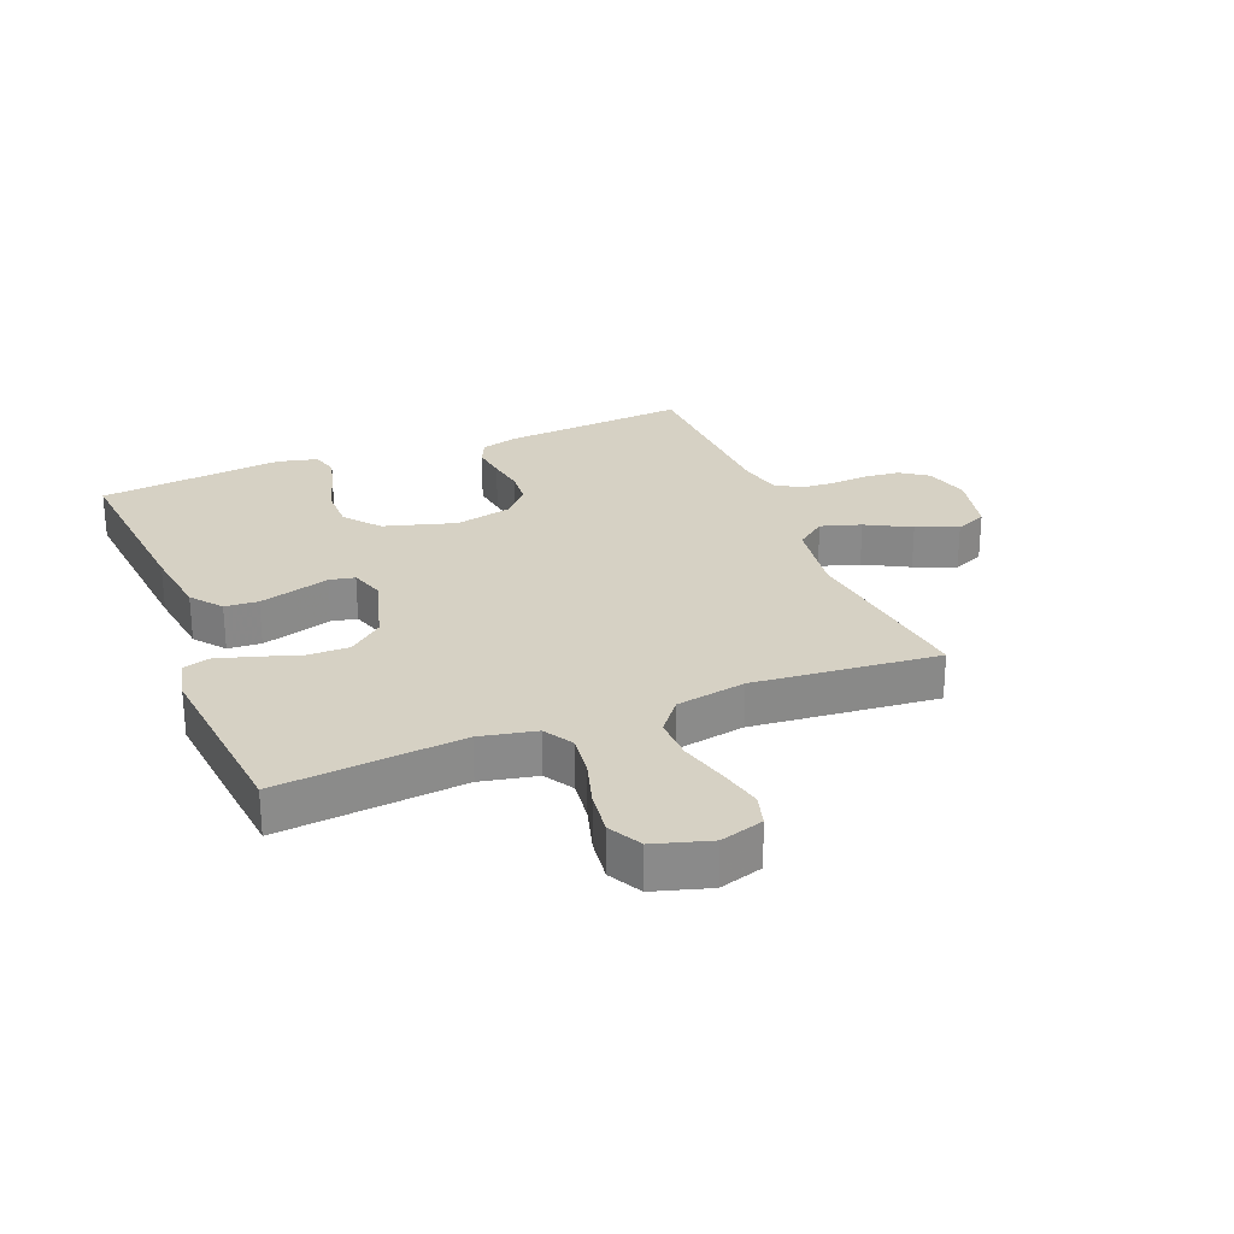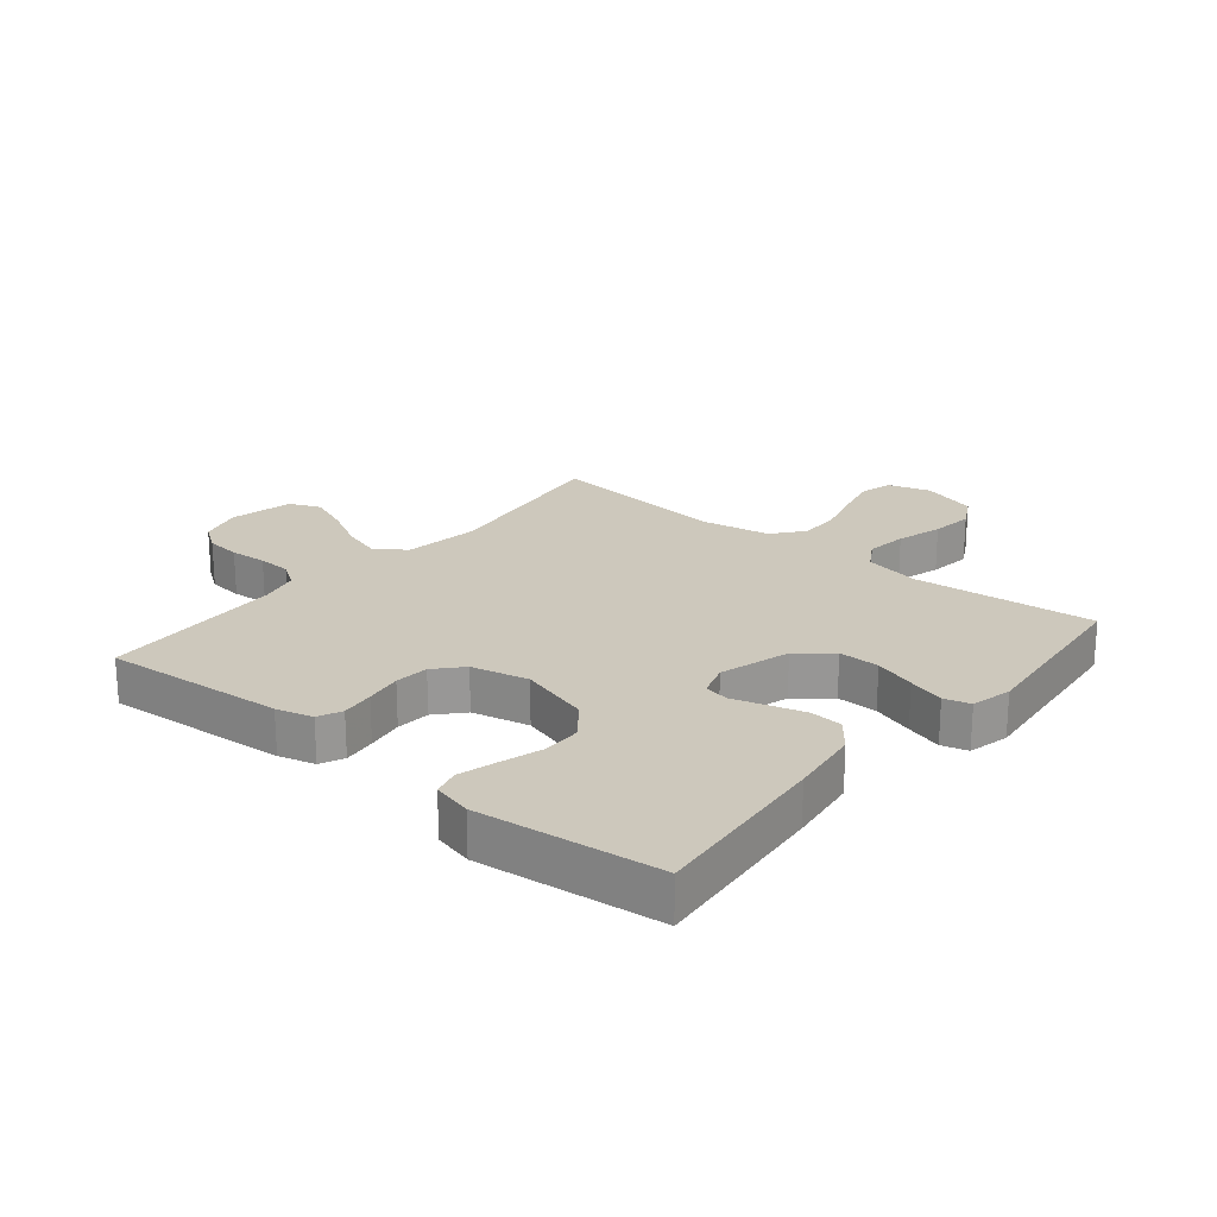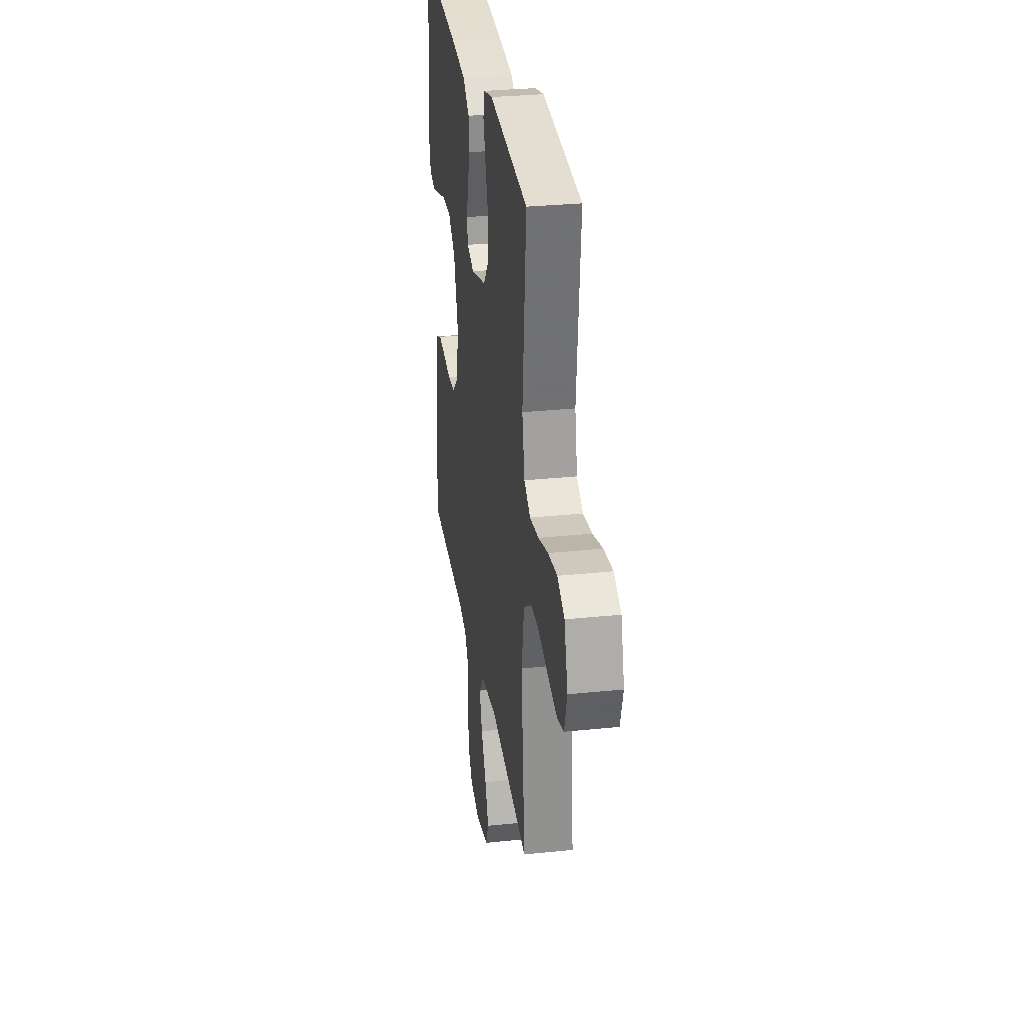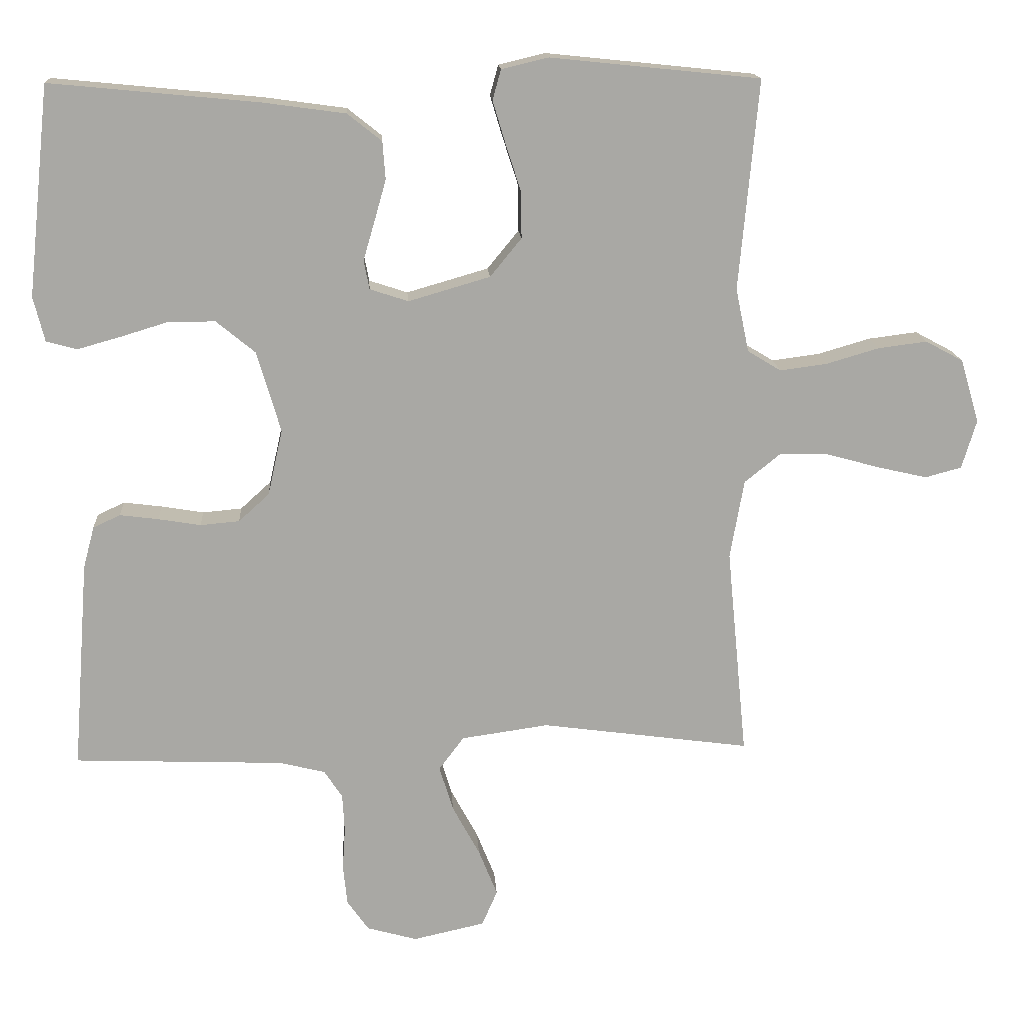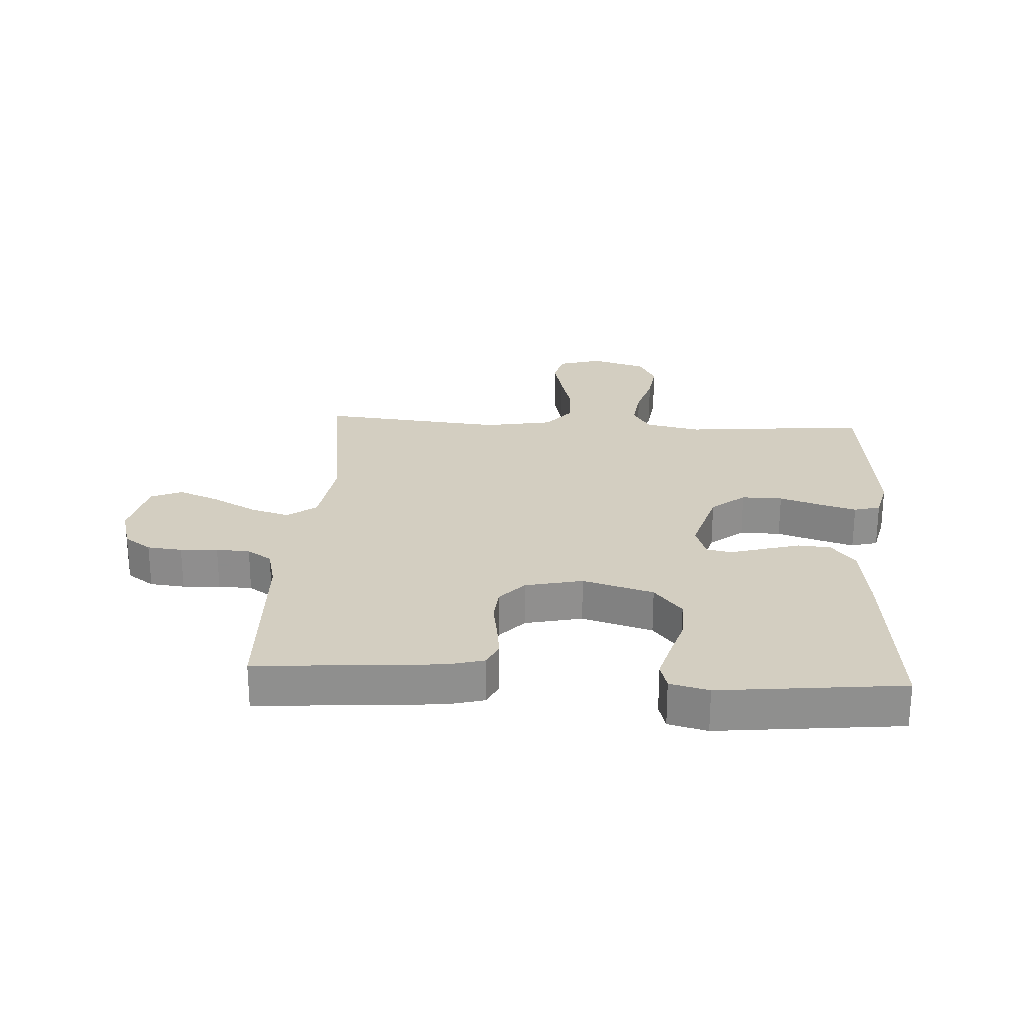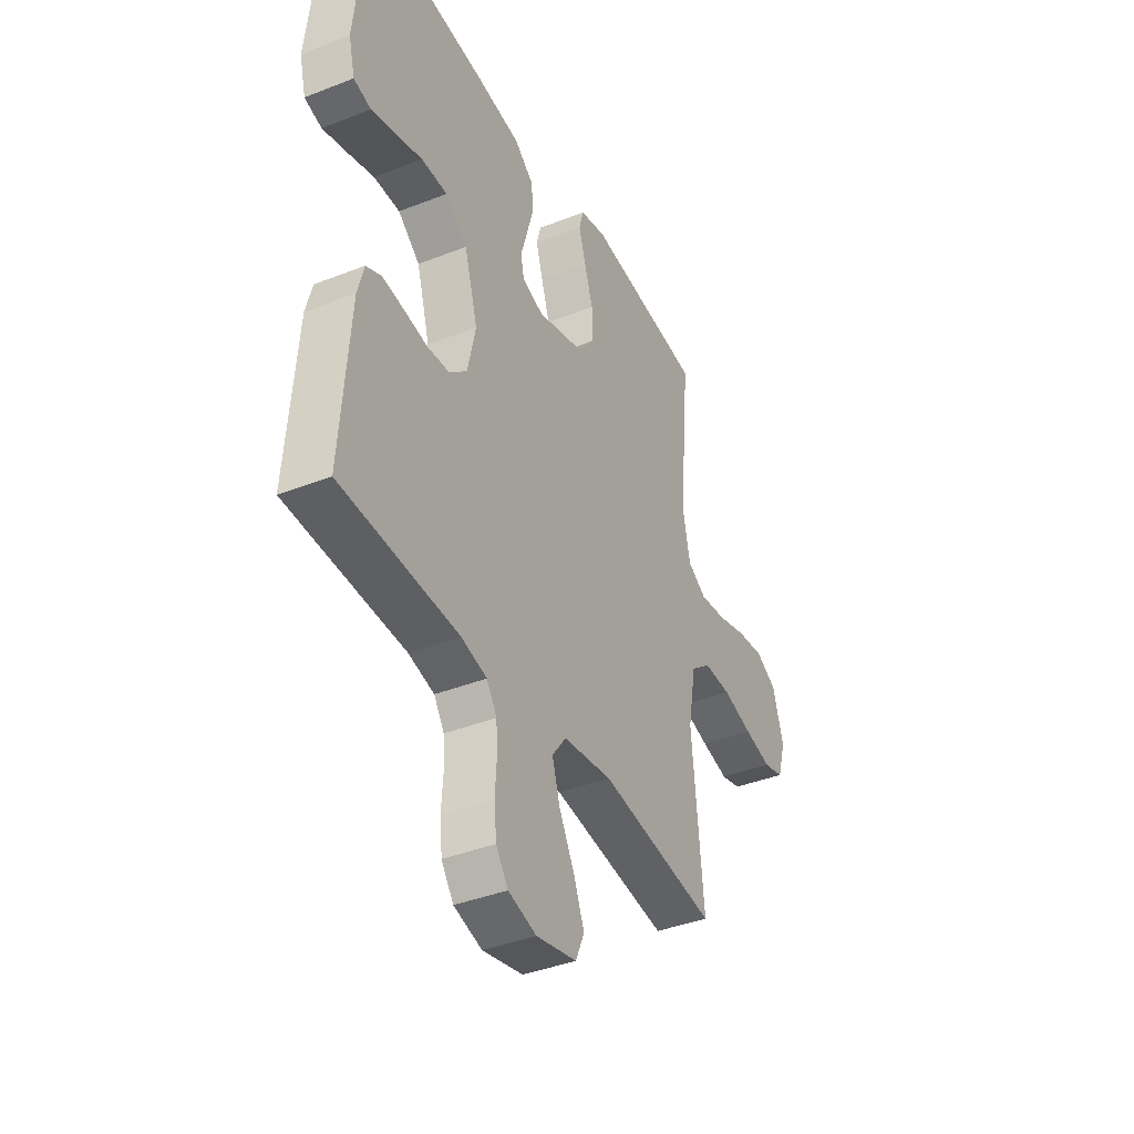
<metadata>
{"format":"obj","ext":"obj","renderer":"f3d","projection":"perspective","resolution":1024,"background":"white","views":[{"elev":26.8,"azim":68.1,"up":"+Y"},{"elev":22.1,"azim":-50.5,"up":"+Y"},{"elev":30.0,"azim":81.4,"up":"+Z"},{"elev":15.4,"azim":-3.5,"up":"+Z"},{"elev":25.0,"azim":-86.6,"up":"+Y"},{"elev":-39.3,"azim":-63.9,"up":"+Z"}]}
</metadata>
<code>
v 0.5 0.07 0.5
v 0.472 0.07 0.2
v 0.491 0.07 0.109
v 0.539 0.07 0.08
v 0.607 0.07 0.089
v 0.682 0.07 0.111
v 0.752 0.07 0.12
v 0.806 0.07 0.091
v 0.833 0.07 0
v 0.812 0.07 -0.07
v 0.76 0.07 -0.084
v 0.69 0.07 -0.068
v 0.613 0.07 -0.047
v 0.543 0.07 -0.045
v 0.491 0.07 -0.087
v 0.471 0.07 -0.2
v 0.5 0.07 -0.5
v 0.2 0.07 -0.46
v 0.075 0.07 -0.478
v 0.039 0.07 -0.526
v 0.059 0.07 -0.591
v 0.098 0.07 -0.663
v 0.125 0.07 -0.73
v 0.103 0.07 -0.781
v 0 0.07 -0.804
v -0.072 0.07 -0.784
v -0.103 0.07 -0.74
v -0.109 0.07 -0.683
v -0.105 0.07 -0.622
v -0.108 0.07 -0.567
v -0.134 0.07 -0.527
v -0.2 0.07 -0.511
v -0.5 0.07 -0.5
v -0.477 0.07 -0.2
v -0.461 0.07 -0.14
v -0.422 0.07 -0.122
v -0.367 0.07 -0.129
v -0.306 0.07 -0.139
v -0.25 0.07 -0.134
v -0.206 0.07 -0.094
v -0.185 0.07 0
v -0.219 0.07 0.116
v -0.275 0.07 0.162
v -0.342 0.07 0.162
v -0.411 0.07 0.141
v -0.472 0.07 0.124
v -0.516 0.07 0.136
v -0.532 0.07 0.2
v -0.5 0.07 0.5
v -0.2 0.07 0.471
v -0.083 0.07 0.455
v -0.034 0.07 0.416
v -0.03 0.07 0.362
v -0.047 0.07 0.302
v -0.063 0.07 0.247
v -0.055 0.07 0.206
v 0 0.07 0.188
v 0.117 0.07 0.222
v 0.162 0.07 0.277
v 0.161 0.07 0.344
v 0.139 0.07 0.412
v 0.121 0.07 0.472
v 0.133 0.07 0.515
v 0.2 0.07 0.531
v 0.5 0 0.5
v 0.472 0 0.2
v 0.491 0 0.109
v 0.539 0 0.08
v 0.607 0 0.089
v 0.682 0 0.111
v 0.752 0 0.12
v 0.806 0 0.091
v 0.833 0 0
v 0.812 0 -0.07
v 0.76 0 -0.084
v 0.69 0 -0.068
v 0.613 0 -0.047
v 0.543 0 -0.045
v 0.491 0 -0.087
v 0.471 0 -0.2
v 0.5 0 -0.5
v 0.2 0 -0.46
v 0.075 0 -0.478
v 0.039 0 -0.526
v 0.059 0 -0.591
v 0.098 0 -0.663
v 0.125 0 -0.73
v 0.103 0 -0.781
v 0 0 -0.804
v -0.072 0 -0.784
v -0.103 0 -0.74
v -0.109 0 -0.683
v -0.105 0 -0.622
v -0.108 0 -0.567
v -0.134 0 -0.527
v -0.2 0 -0.511
v -0.5 0 -0.5
v -0.477 0 -0.2
v -0.461 0 -0.14
v -0.422 0 -0.122
v -0.367 0 -0.129
v -0.306 0 -0.139
v -0.25 0 -0.134
v -0.206 0 -0.094
v -0.185 0 0
v -0.219 0 0.116
v -0.275 0 0.162
v -0.342 0 0.162
v -0.411 0 0.141
v -0.472 0 0.124
v -0.516 0 0.136
v -0.532 0 0.2
v -0.5 0 0.5
v -0.2 0 0.471
v -0.083 0 0.455
v -0.034 0 0.416
v -0.03 0 0.362
v -0.047 0 0.302
v -0.063 0 0.247
v -0.055 0 0.206
v 0 0 0.188
v 0.117 0 0.222
v 0.162 0 0.277
v 0.161 0 0.344
v 0.139 0 0.412
v 0.121 0 0.472
v 0.133 0 0.515
v 0.2 0 0.531
f 64 1 2
f 63 64 2
f 62 63 2
f 61 62 2
f 60 61 2
f 59 60 2 3
f 58 59 3 4
f 57 58 4
f 53 54 55
f 52 53 55
f 51 52 55
f 50 51 55
f 49 50 55
f 48 49 55
f 47 48 55
f 46 47 55
f 45 46 55
f 44 45 55
f 43 44 55 56
f 42 43 56 57
f 36 37 38
f 35 36 38
f 34 35 38
f 33 34 38
f 32 33 38
f 31 32 38 39
f 30 31 39 40
f 27 28 29
f 26 27 29
f 25 26 29
f 24 25 29
f 23 24 29
f 22 23 29
f 21 22 29
f 20 21 29 30
f 30 40 41
f 20 30 41
f 19 20 41
f 16 17 18
f 41 42 57
f 19 41 57
f 18 19 57
f 16 18 57
f 15 16 57
f 11 12 13
f 10 11 13
f 9 10 13
f 8 9 13
f 7 8 13
f 6 7 13
f 5 6 13
f 14 15 57 4
f 4 5 13 14
f 66 65 128
f 66 128 127
f 66 127 126
f 66 126 125
f 66 125 124
f 67 66 124 123
f 68 67 123 122
f 68 122 121
f 119 118 117
f 119 117 116
f 119 116 115
f 119 115 114
f 119 114 113
f 119 113 112
f 119 112 111
f 119 111 110
f 119 110 109
f 119 109 108
f 120 119 108 107
f 121 120 107 106
f 102 101 100
f 102 100 99
f 102 99 98
f 102 98 97
f 102 97 96
f 103 102 96 95
f 104 103 95 94
f 93 92 91
f 93 91 90
f 93 90 89
f 93 89 88
f 93 88 87
f 93 87 86
f 93 86 85
f 94 93 85 84
f 105 104 94
f 105 94 84
f 105 84 83
f 82 81 80
f 121 106 105
f 121 105 83
f 121 83 82
f 121 82 80
f 121 80 79
f 77 76 75
f 77 75 74
f 77 74 73
f 77 73 72
f 77 72 71
f 77 71 70
f 77 70 69
f 68 121 79 78
f 78 77 69 68
f 1 65 66 2
f 2 66 67 3
f 3 67 68 4
f 4 68 69 5
f 5 69 70 6
f 6 70 71 7
f 7 71 72 8
f 8 72 73 9
f 9 73 74 10
f 10 74 75 11
f 11 75 76 12
f 12 76 77 13
f 13 77 78 14
f 14 78 79 15
f 15 79 80 16
f 16 80 81 17
f 17 81 82 18
f 18 82 83 19
f 19 83 84 20
f 20 84 85 21
f 21 85 86 22
f 22 86 87 23
f 23 87 88 24
f 24 88 89 25
f 25 89 90 26
f 26 90 91 27
f 27 91 92 28
f 28 92 93 29
f 29 93 94 30
f 30 94 95 31
f 31 95 96 32
f 32 96 97 33
f 33 97 98 34
f 34 98 99 35
f 35 99 100 36
f 36 100 101 37
f 37 101 102 38
f 38 102 103 39
f 39 103 104 40
f 40 104 105 41
f 41 105 106 42
f 42 106 107 43
f 43 107 108 44
f 44 108 109 45
f 45 109 110 46
f 46 110 111 47
f 47 111 112 48
f 48 112 113 49
f 49 113 114 50
f 50 114 115 51
f 51 115 116 52
f 52 116 117 53
f 53 117 118 54
f 54 118 119 55
f 55 119 120 56
f 56 120 121 57
f 57 121 122 58
f 58 122 123 59
f 59 123 124 60
f 60 124 125 61
f 61 125 126 62
f 62 126 127 63
f 63 127 128 64
f 64 128 65 1

</code>
